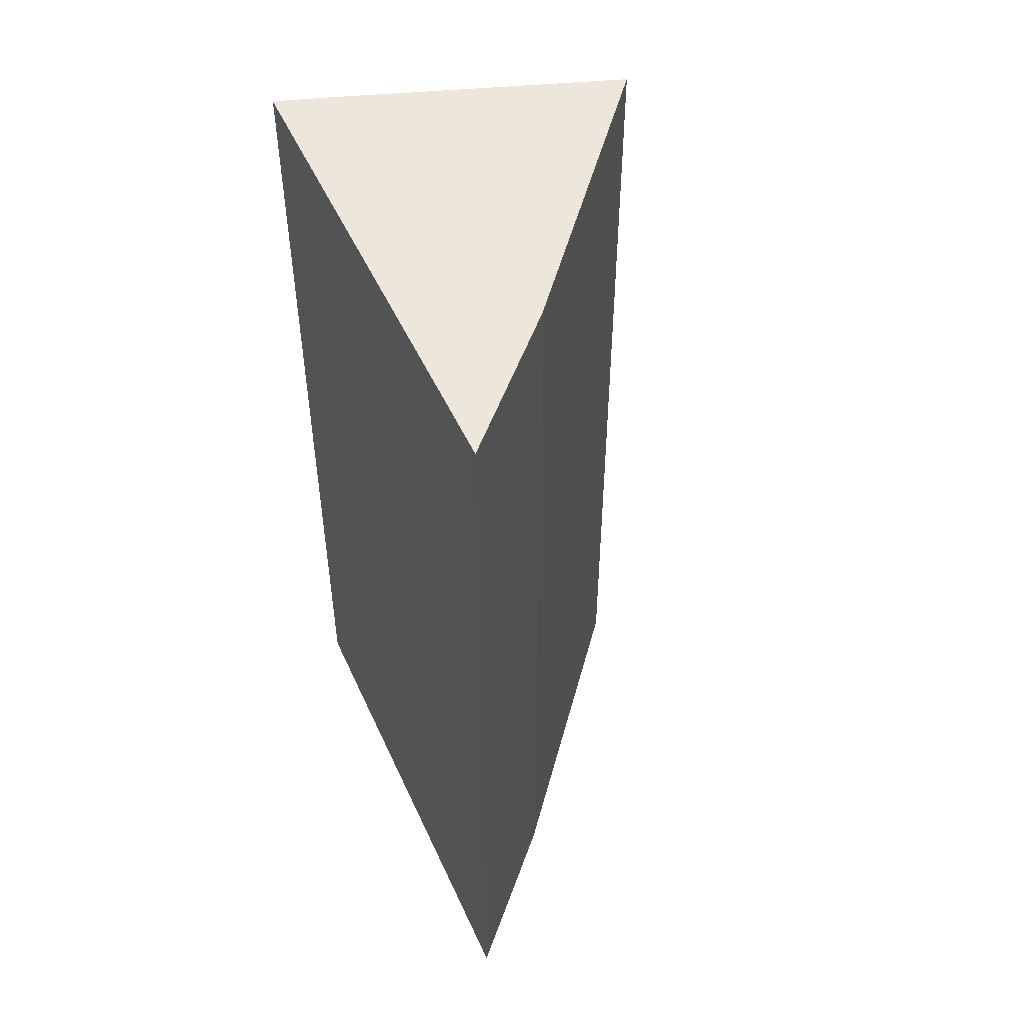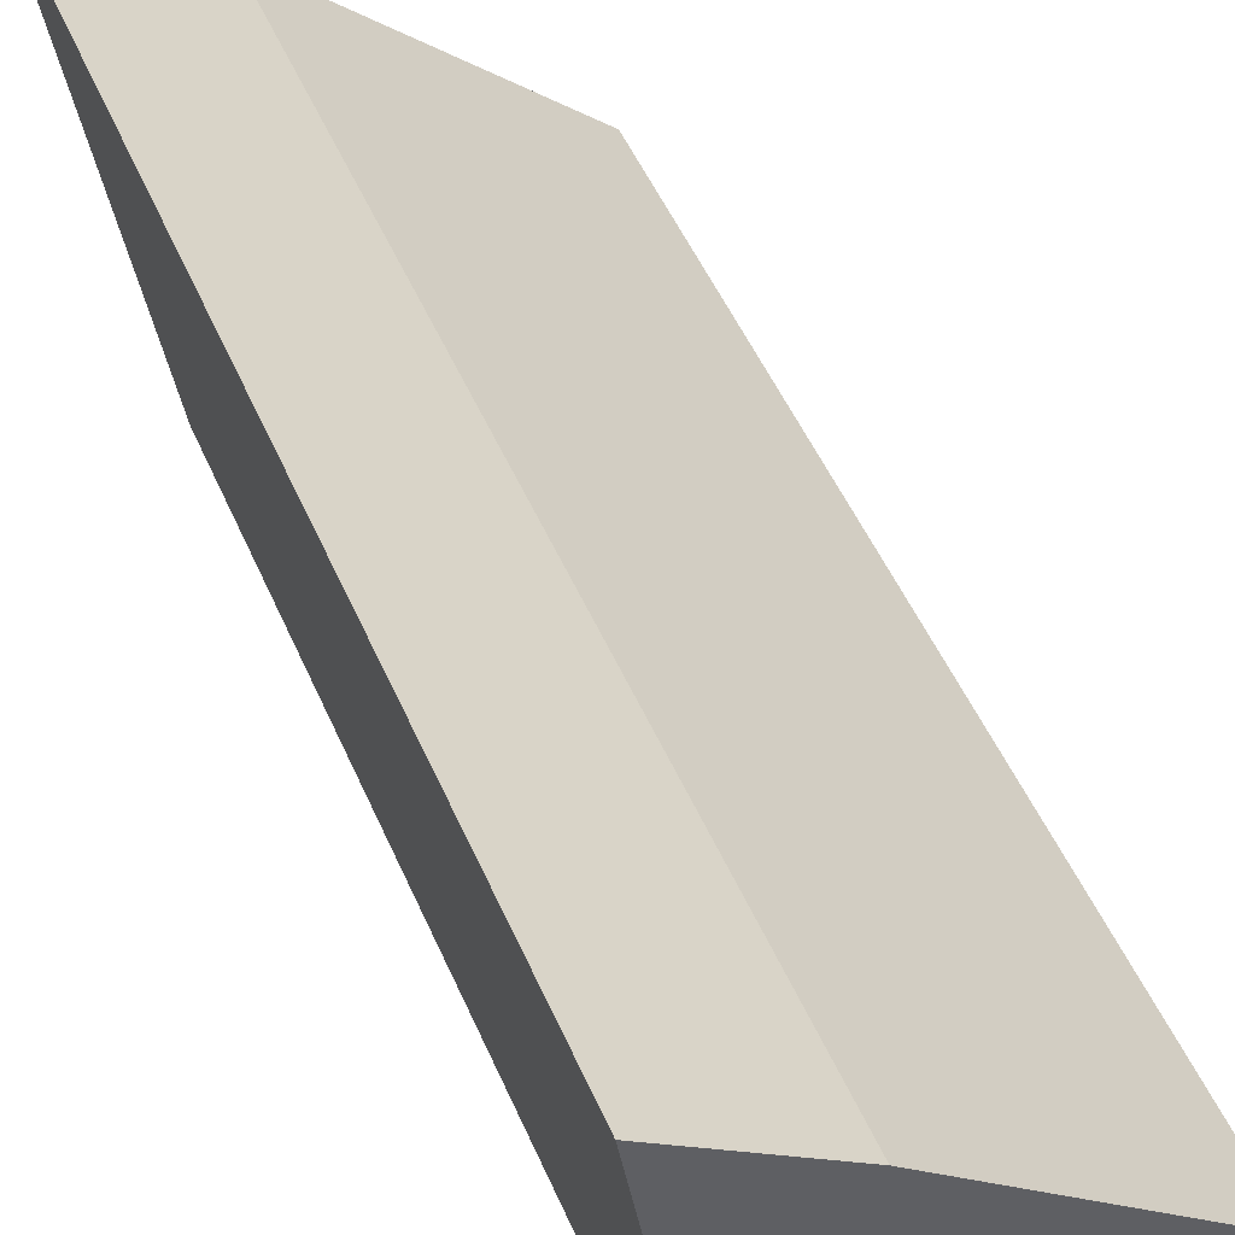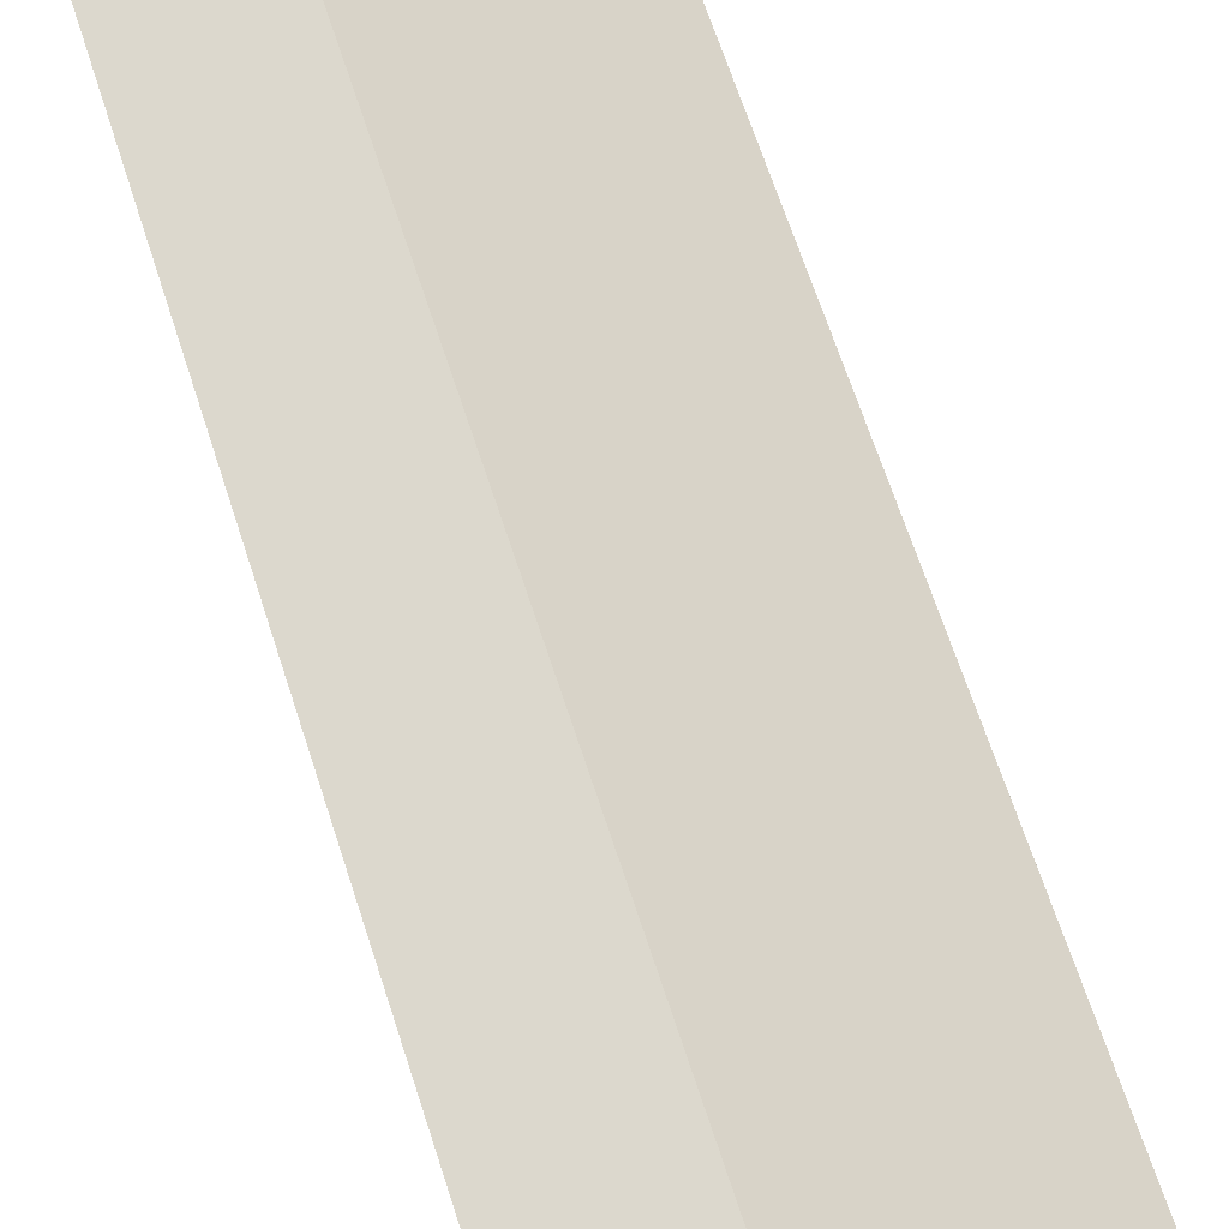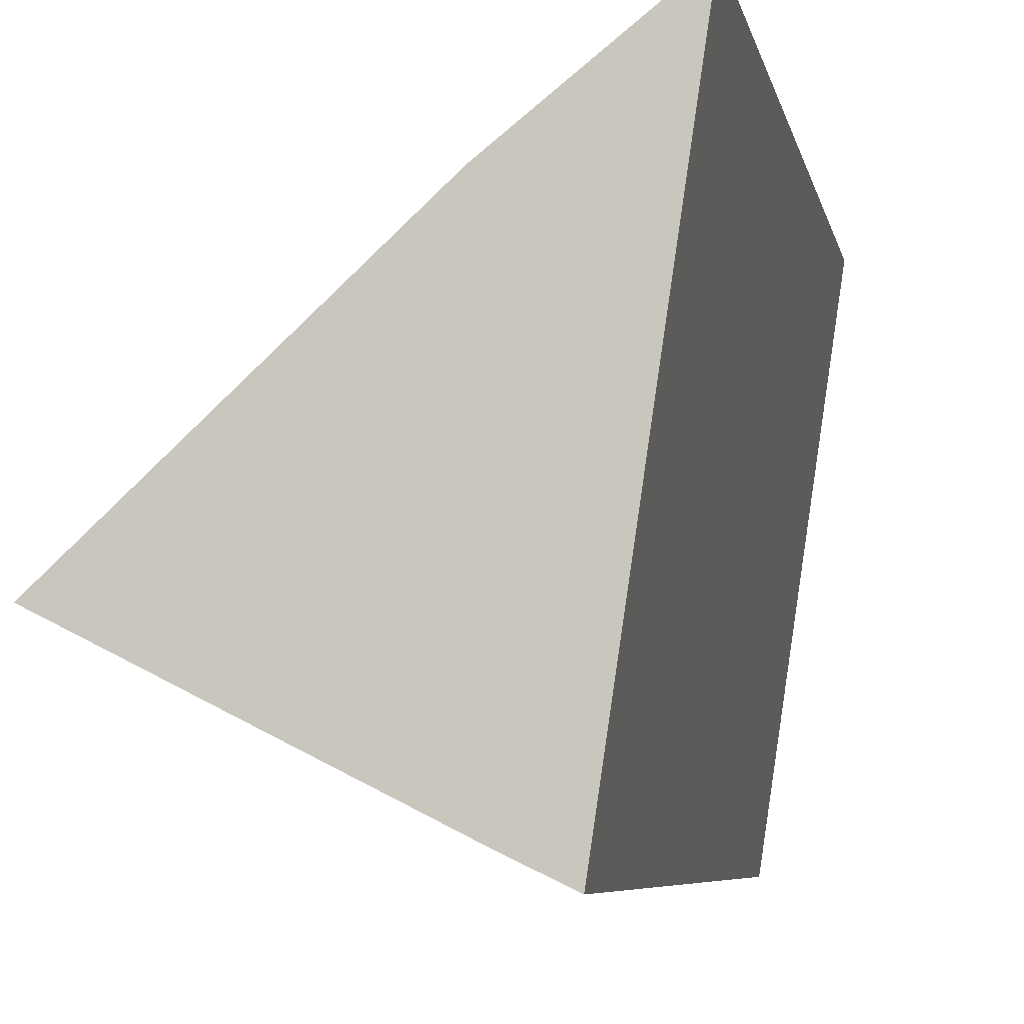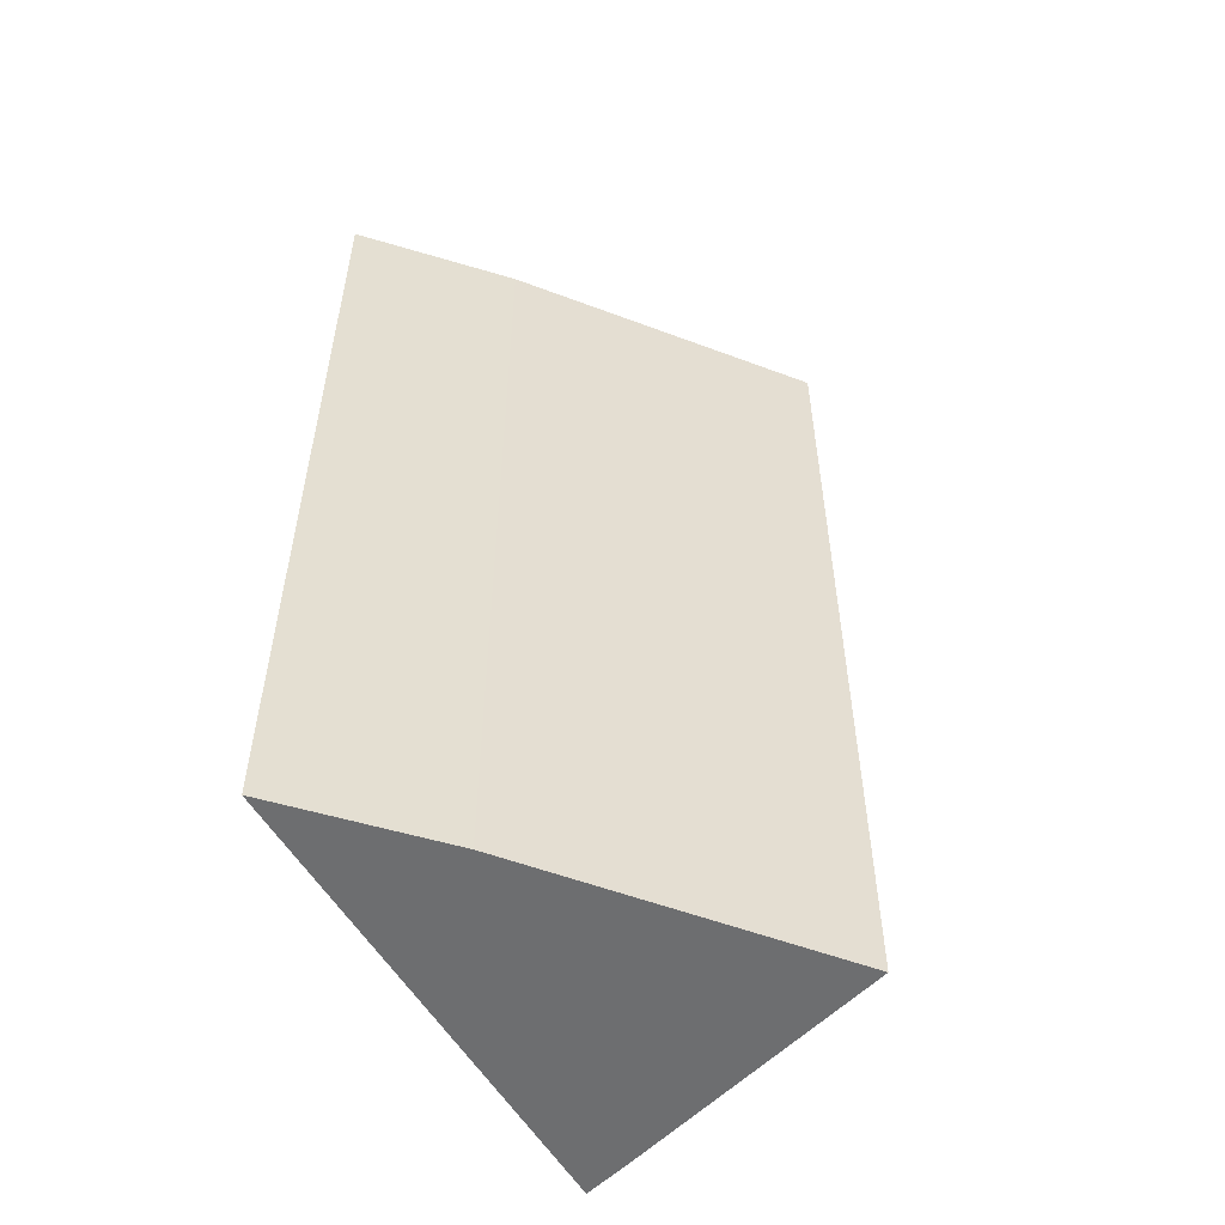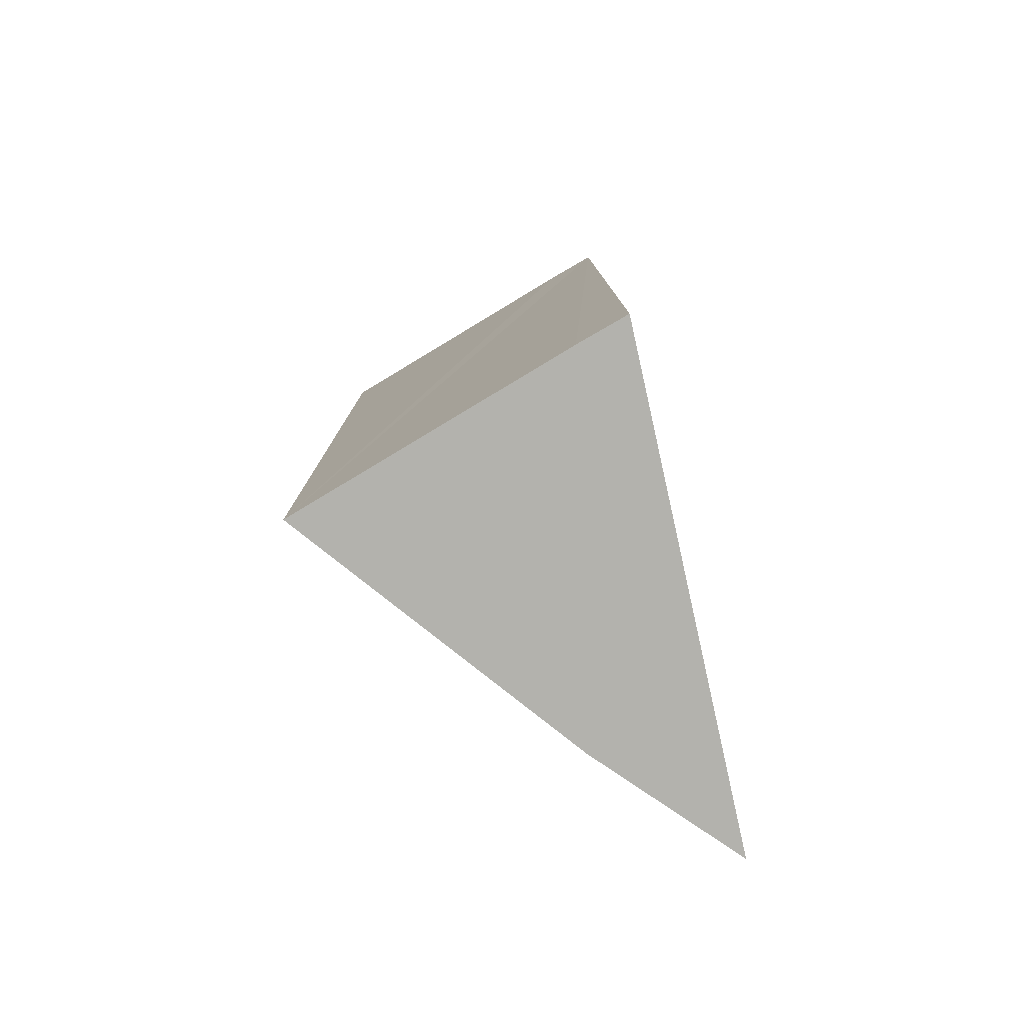
<metadata>
{"format":"obj","ext":"obj","renderer":"f3d","projection":"perspective","resolution":1024,"background":"white","views":[{"elev":50.3,"azim":-32.3,"up":"+Y"},{"elev":50.7,"azim":-23.0,"up":"+Z"},{"elev":68.8,"azim":-18.2,"up":"+Z"},{"elev":-6.0,"azim":-169.8,"up":"+Z"},{"elev":-54.2,"azim":21.1,"up":"+Y"},{"elev":-79.4,"azim":-175.7,"up":"+Y"}]}
</metadata>
<code>
v  0.245 9.604 -1.658
v  1.287 9.604 -5.038
v  0.78 9.604 -5.282
v  3.538 9.604 -3.904
v  4.097 9.604 -3.623
v  1.448 9.604 -1.16
v  0 9.604 5.881e-16
v  4.097 2.218e-16 -3.623
v  1.287 3.085e-16 -5.038
v  0.78 3.234e-16 -5.282
v  3.538 2.391e-16 -3.904
v  0 0 0
v  0.245 1.015e-16 -1.658
v  1.448 7.103e-17 -1.16
g defaultobject
f 1 2 3
f 2 1 4
f 4 1 5
f 5 1 6
f 6 1 7
f 8 4 5
f 4 8 2
f 2 8 3
f 3 8 9
f 3 9 10
f 9 8 11
f 10 1 3
f 1 10 7
f 7 10 12
f 12 10 13
f 14 5 6
f 5 14 8
f 12 6 7
f 6 12 14
f 9 13 10
f 13 9 11
f 13 11 12
f 12 11 14
f 14 11 8

</code>
